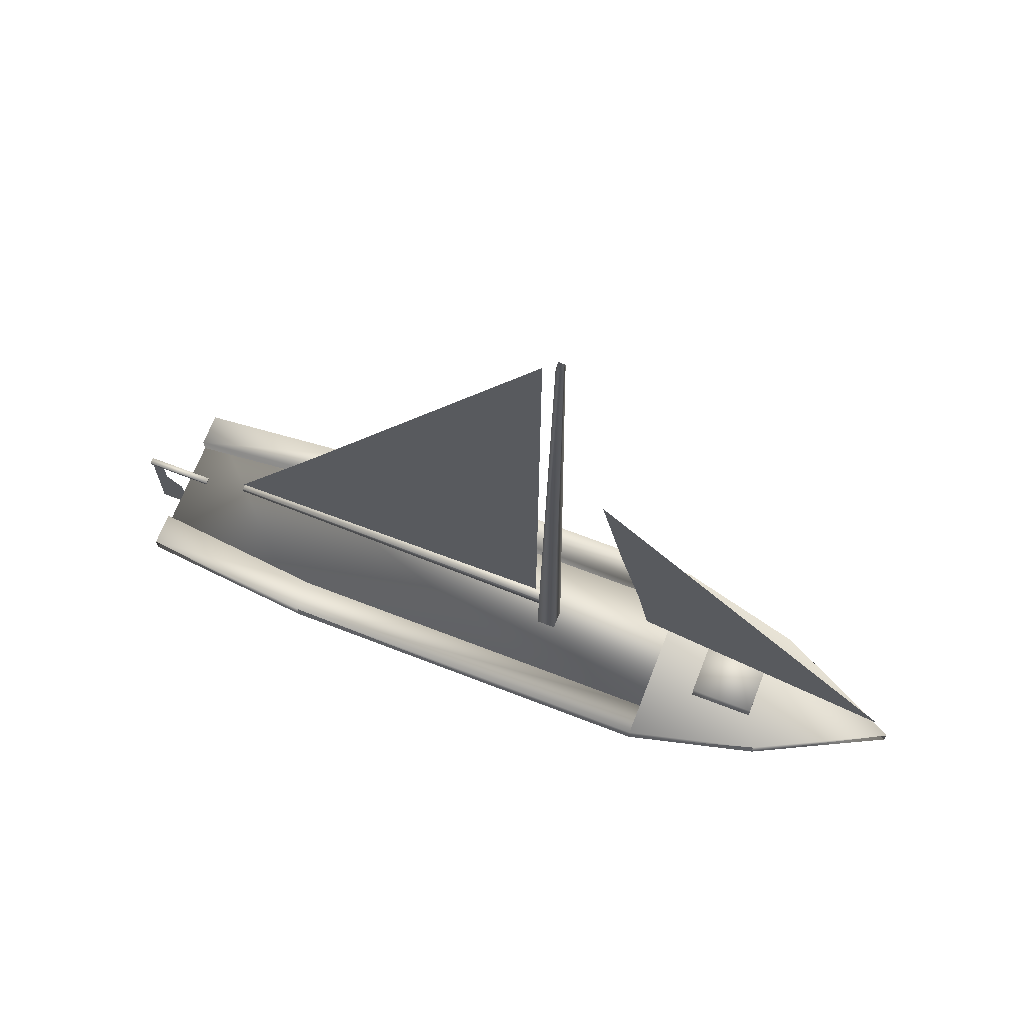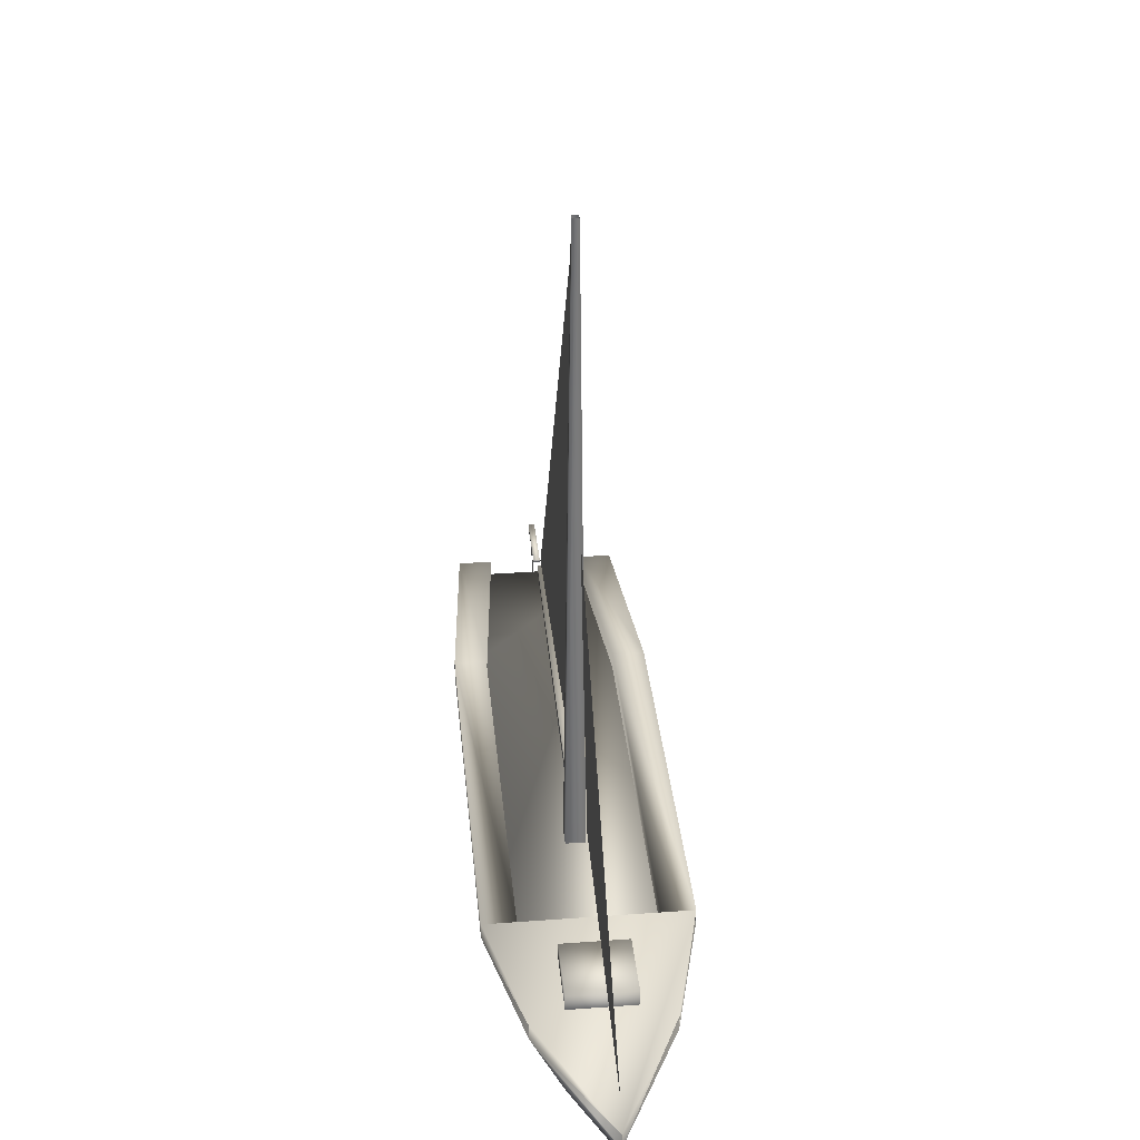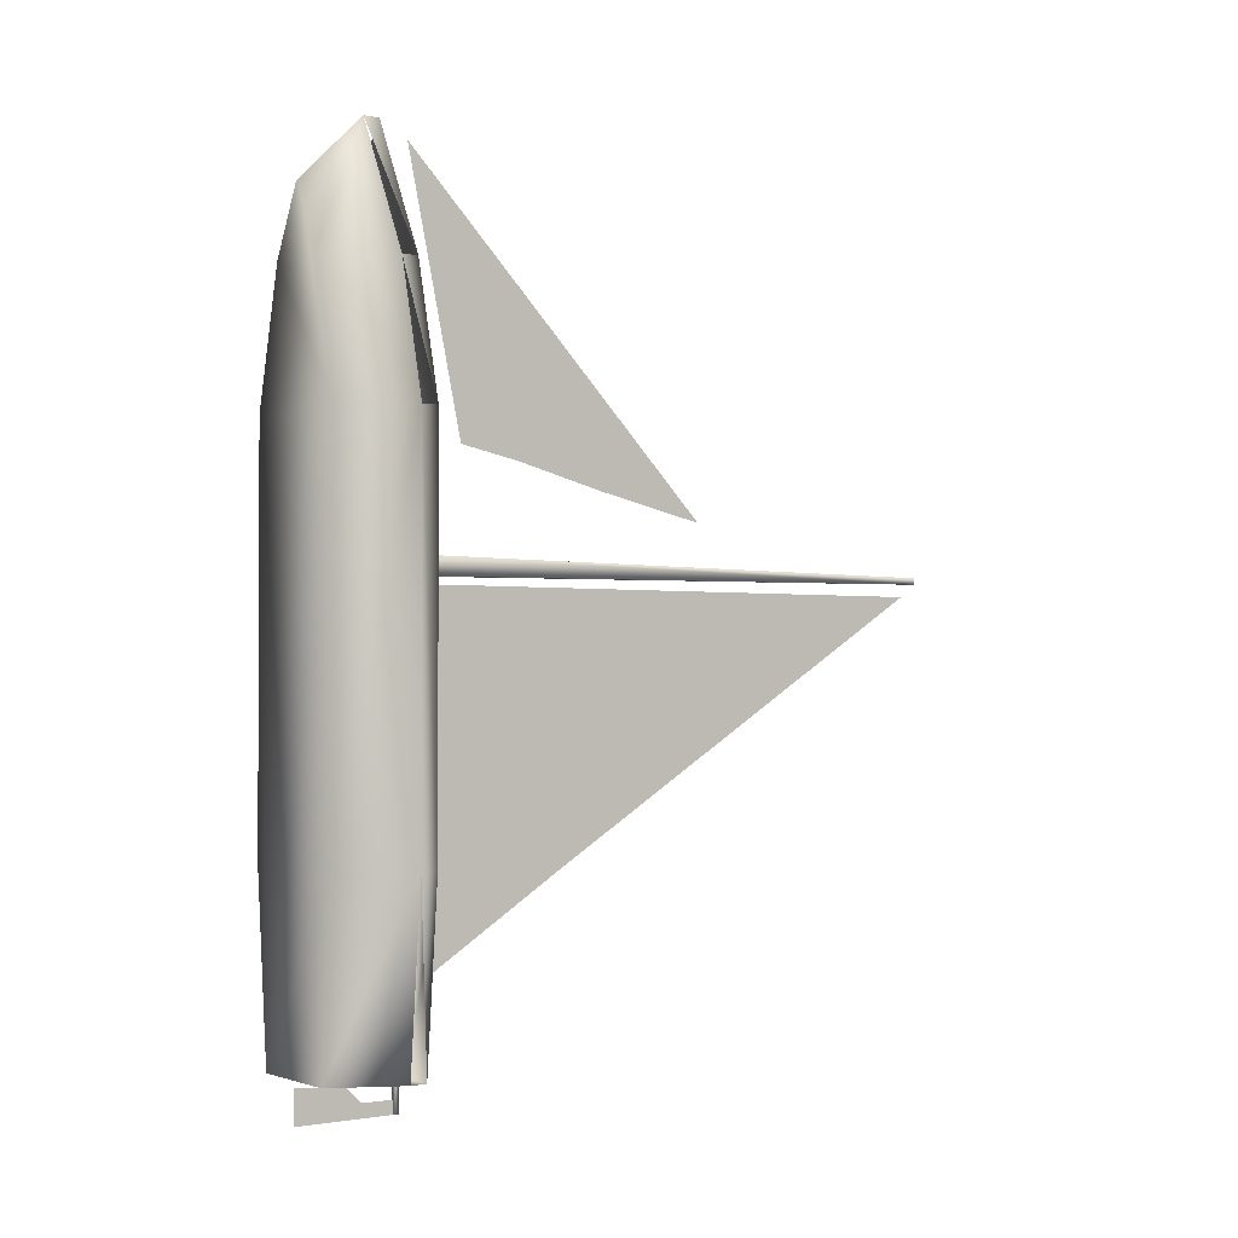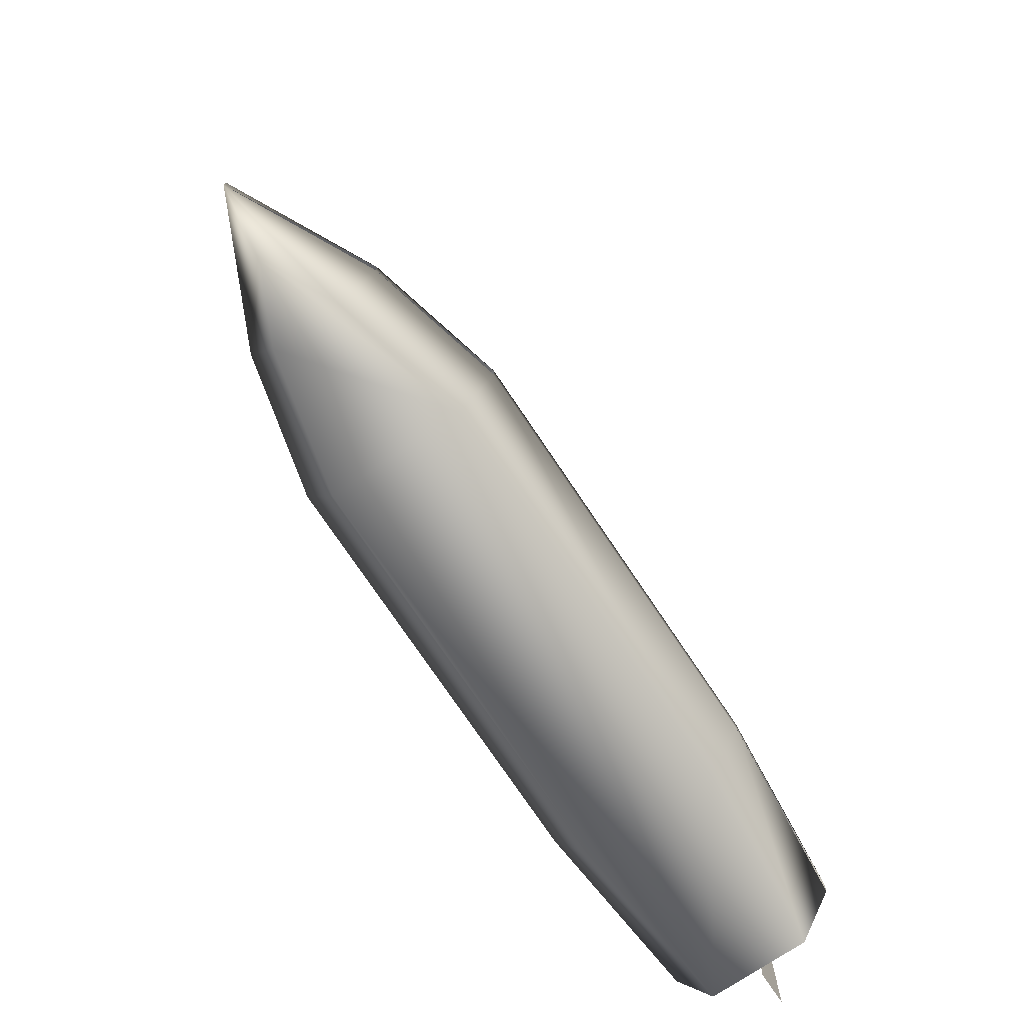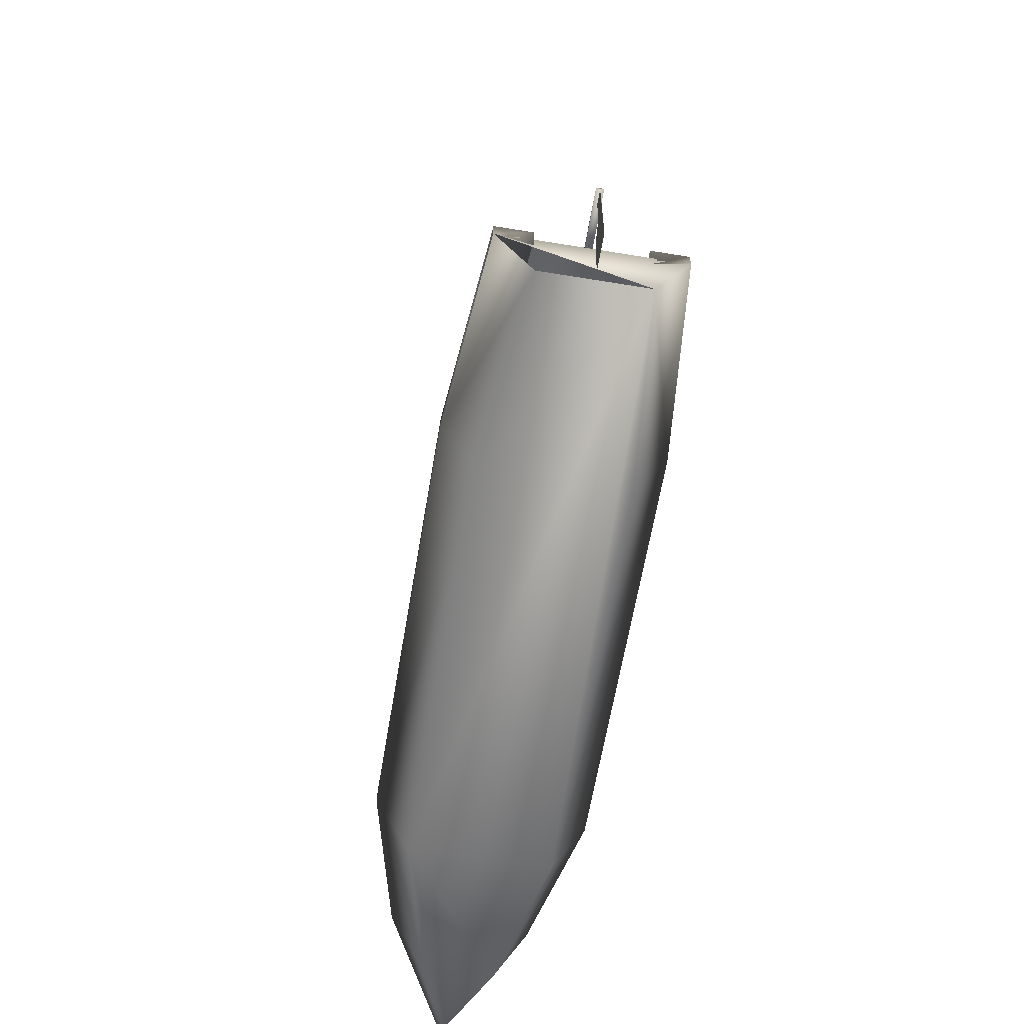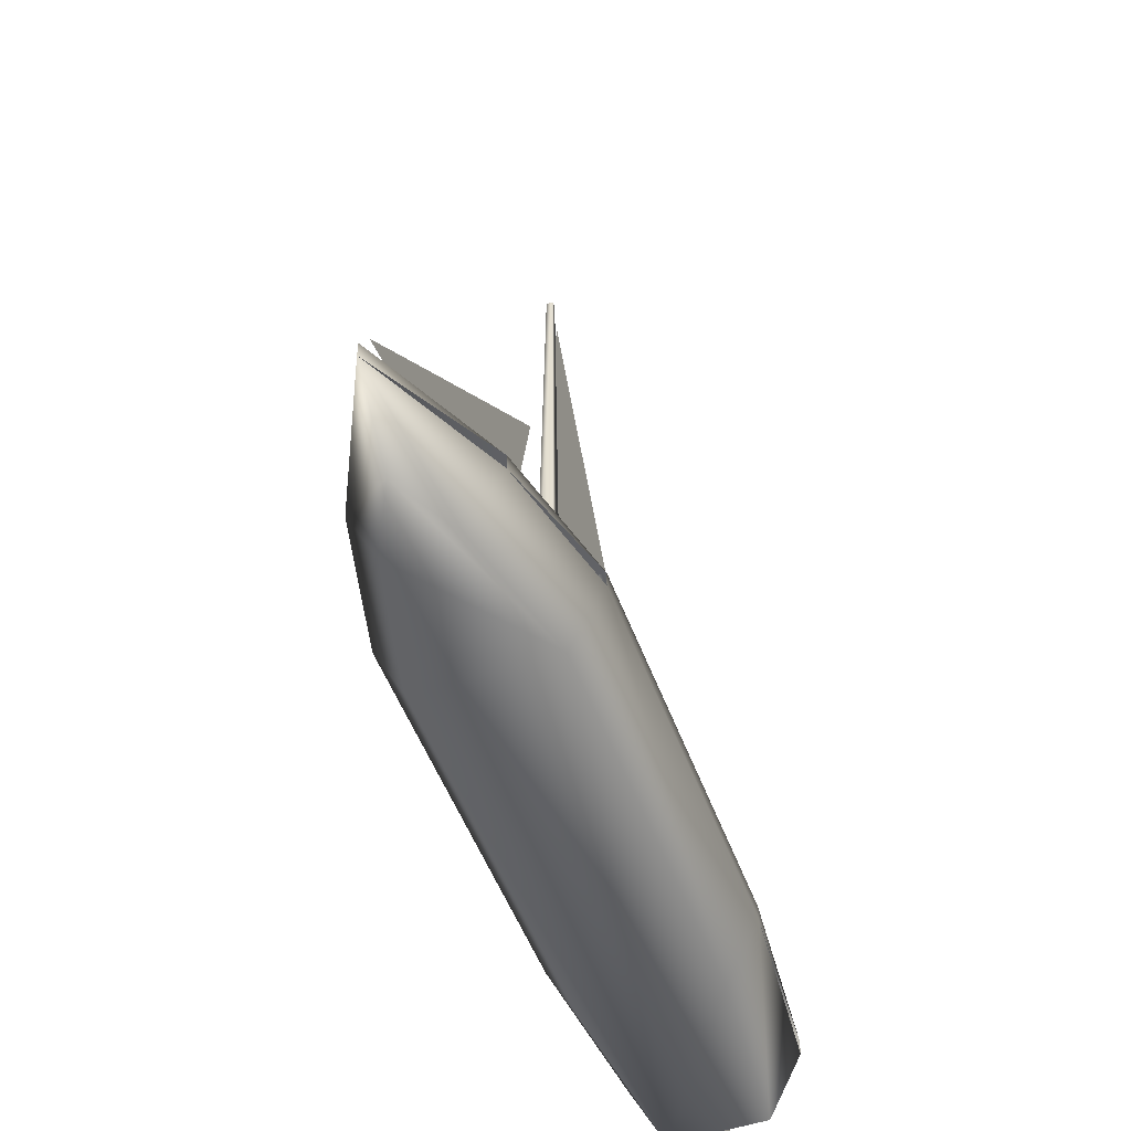
<metadata>
{"format":"obj","ext":"obj","renderer":"f3d","projection":"perspective","resolution":1024,"background":"white","views":[{"elev":68.5,"azim":-68.8,"up":"+Y"},{"elev":34.9,"azim":-5.6,"up":"+Y"},{"elev":-1.4,"azim":53.5,"up":"+Z"},{"elev":-74.5,"azim":33.8,"up":"+Y"},{"elev":-61.8,"azim":170.5,"up":"+Y"},{"elev":-51.9,"azim":20.1,"up":"+Y"}]}
</metadata>
<code>
v 0.07926 0.1179 0.06788
v 0.06076 0.1179 0.2634
v 0.06076 0.1179 0.6904
v 0.2028 0.1176 0.6904
v 0.2028 0.1176 0.2634
v 0.1842 0.1176 0.06788
v 0.1673 0.1674 0.8149
v 0.1673 0.1674 0.7437
v 0.09616 0.1674 0.7437
v 0.09616 0.1674 0.8149
v 0.09616 0.1496 0.7437
v 0.09616 0.1496 0.8149
v 0.1673 0.1496 0.8149
v 0.1673 0.1496 0.7437
v 0.07926 0.05987 0.06788
v 0.1842 0.05987 0.06788
v 0.2025 0.05987 0.2634
v 0.2025 0.05987 0.6904
v 0.06101 0.05987 0.6904
v 0.06101 0.05987 0.2634
v 0.02507 0.1496 0.2634
v 0.025 0.1318 0.2634
v 0.025 0.1318 0.6904
v 0.02507 0.1496 0.6904
v 0.04276 0.1496 0.06788
v 0.04276 0.1318 0.06788
v 0.2384 0.1496 0.2634
v 0.2384 0.1496 0.6904
v 0.2385 0.1318 0.6904
v 0.2385 0.1318 0.2634
v 0.2207 0.1496 0.06788
v 0.2207 0.1318 0.06788
v 0.06058 0.1496 0.6904
v 0.2029 0.1496 0.6904
v 0.06058 0.1496 0.8327
v 0.06062 0.1317 0.8327
v 0.1317 0.1496 0.975
v 0.1317 0.1318 0.975
v 0.2029 0.1496 0.8327
v 0.2028 0.1318 0.8327
v 0.1682 0.05987 0.8327
v 0.1317 0.05987 0.9038
v 0.09524 0.05987 0.8327
v 0.1842 0.1496 0.06788
v 0.07926 0.1496 0.06788
v 0.2029 0.1496 0.2634
v 0.06058 0.1496 0.2634
v 0.1211 0.1318 0.5374
v 0.1211 0.1318 0.5587
v 0.1282 0.8434 0.5516
v 0.1282 0.8434 0.5445
v 0.1353 0.8434 0.5445
v 0.1353 0.8434 0.5516
v 0.1424 0.1318 0.5587
v 0.1424 0.1318 0.5374
v 0.1317 0.02507 0.08549
v 0.1318 0.02507 0.08549
v 0.1318 0.025 0.08549
v 0.1317 0.025 0.08549
v 0.1317 0.1353 0.025
v 0.1317 0.1326 0.03952
v 0.1317 0.114 0.05702
v 0.1317 0.06062 0.06058
v 0.1317 0.06062 0.025
v 0.1317 0.1674 0.025
v 0.1317 0.1674 0.03923
v 0.1353 0.1709 0.025
v 0.1282 0.1709 0.025
v 0.1282 0.1709 0.09972
v 0.1353 0.1709 0.09972
v 0.1353 0.1674 0.025
v 0.1353 0.1674 0.09972
v 0.1282 0.1674 0.025
v 0.1282 0.1674 0.09972
v 0.1317 0.2426 0.6681
v 0.1317 0.3094 0.6551
v 0.1317 0.3137 0.8253
v 0.1317 0.1808 0.958
v 0.1317 0.4129 0.6292
v 0.1317 0.5369 0.6019
v 0.1317 0.02507 0.548
v 0.1318 0.02507 0.548
v 0.1318 0.025 0.548
v 0.1317 0.025 0.548
v 0.1282 0.1991 0.1523
v 0.1353 0.1991 0.1523
v 0.1353 0.1923 0.1523
v 0.1282 0.1923 0.1523
v 0.1388 0.203 0.5374
v 0.1388 0.1886 0.5374
v 0.1247 0.1886 0.5374
v 0.1247 0.203 0.5374
v 0.1317 0.2065 0.1531
v 0.1317 0.2385 0.5302
v 0.1317 0.2812 0.1993
v 0.1317 0.2145 0.5301
v 0.1317 0.3559 0.2456
v 0.1317 0.8266 0.5301
v 0.1317 0.1674 0.025
f 1 2 3
f 7 8 9
f 10 9 11
f 7 10 12
f 8 7 13
f 8 14 11
f 15 16 17
f 27 28 29
f 31 27 30
f 33 34 4
f 35 24 23
f 37 35 36
f 39 37 38
f 28 39 40
f 28 34 33
f 18 41 42
f 41 40 38
f 36 43 42
f 19 43 36
f 29 40 41
f 20 19 23
f 17 30 29
f 16 32 30
f 15 20 22
f 44 31 32
f 25 45 1
f 46 5 4
f 44 6 5
f 47 33 3
f 45 47 2
f 46 34 28
f 44 46 27
f 21 24 33
f 25 21 47
f 48 49 50
f 52 53 54
f 53 50 49
f 52 55 48
f 38 40 29
f 32 15 26
f 59 58 57
f 60 61 62
f 63 64 60
f 99 61 60
f 67 68 69
f 71 67 70
f 73 74 69
f 69 74 72
f 79 77 80
f 76 77 79
f 84 83 82
f 85 86 87
f 86 89 90
f 88 87 90
f 92 85 88
f 85 92 89
f 93 94 95
f 94 93 96
f 97 95 94
f 98 97 94
f 1 3 4
f 1 4 5
f 1 5 6
f 7 9 10
f 10 11 12
f 7 12 13
f 8 13 14
f 8 11 9
f 15 17 18
f 15 18 19
f 15 19 20
f 21 23 24
f 25 22 21
f 27 29 30
f 33 4 3
f 28 33 24
f 28 24 35
f 28 35 37
f 28 37 39
f 18 42 43
f 18 43 19
f 41 38 42
f 36 42 38
f 19 36 23
f 29 41 18
f 20 23 22
f 17 29 18
f 16 30 17
f 15 22 26
f 44 32 6
f 25 1 26
f 46 4 34
f 44 5 46
f 47 3 2
f 45 2 1
f 46 28 27
f 44 27 31
f 21 33 47
f 25 47 45
f 48 50 51
f 52 54 55
f 53 49 54
f 52 48 51
f 36 38 29
f 23 36 29
f 23 29 32
f 22 23 32
f 32 26 22
f 59 57 56
f 60 62 63
f 61 99 66
f 67 69 70
f 71 70 72
f 73 69 68
f 73 71 72
f 73 72 74
f 69 72 70
f 68 65 73
f 65 68 71
f 67 71 68
f 77 75 78
f 75 77 76
f 84 82 81
f 85 87 88
f 86 90 87
f 88 90 91
f 92 88 91
f 85 89 86

</code>
